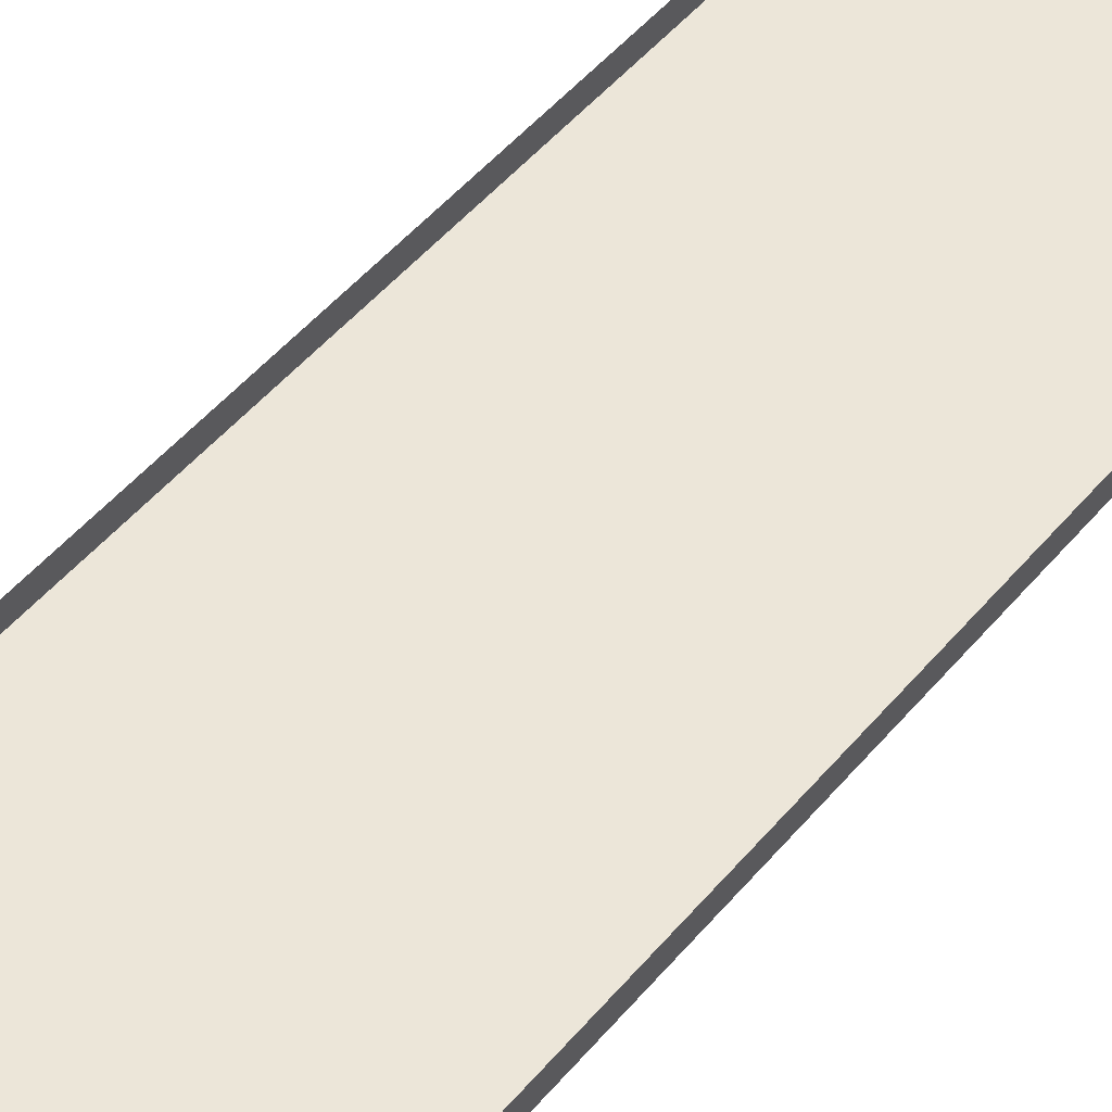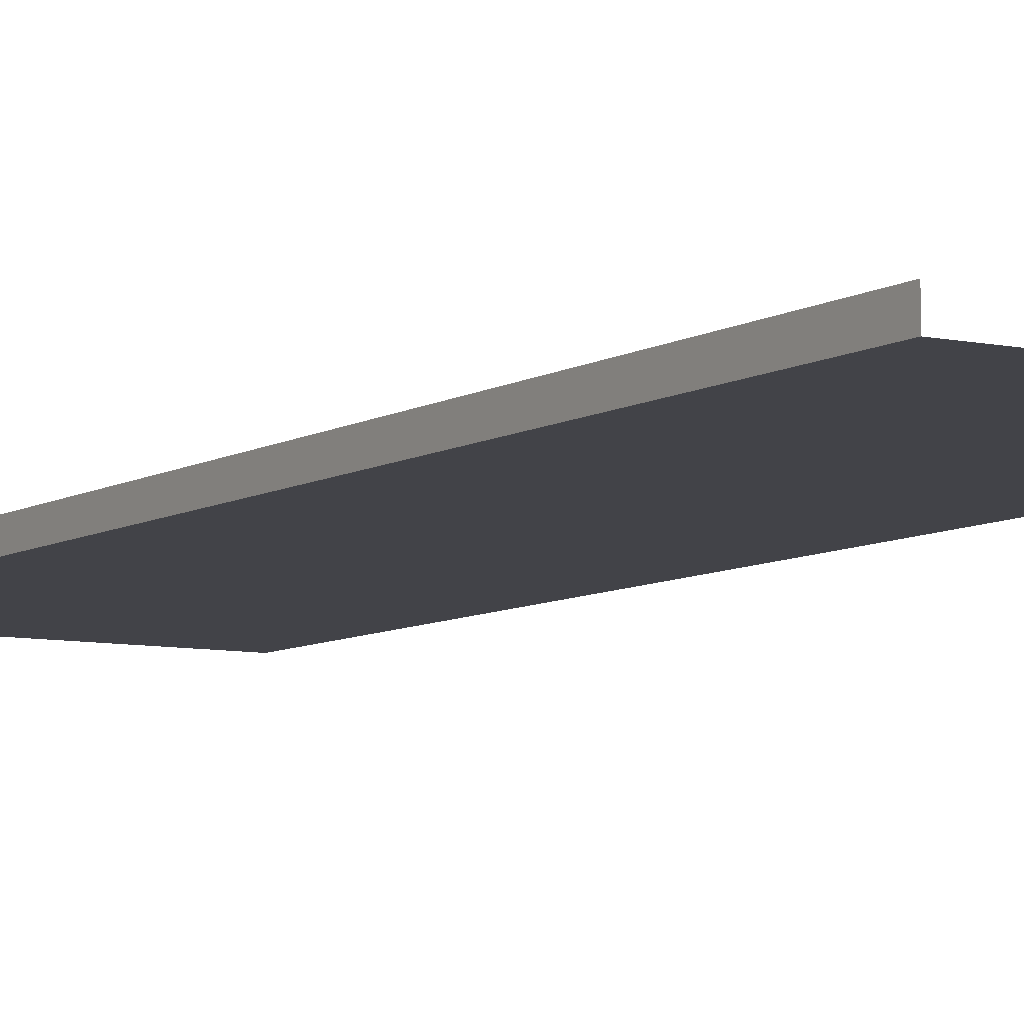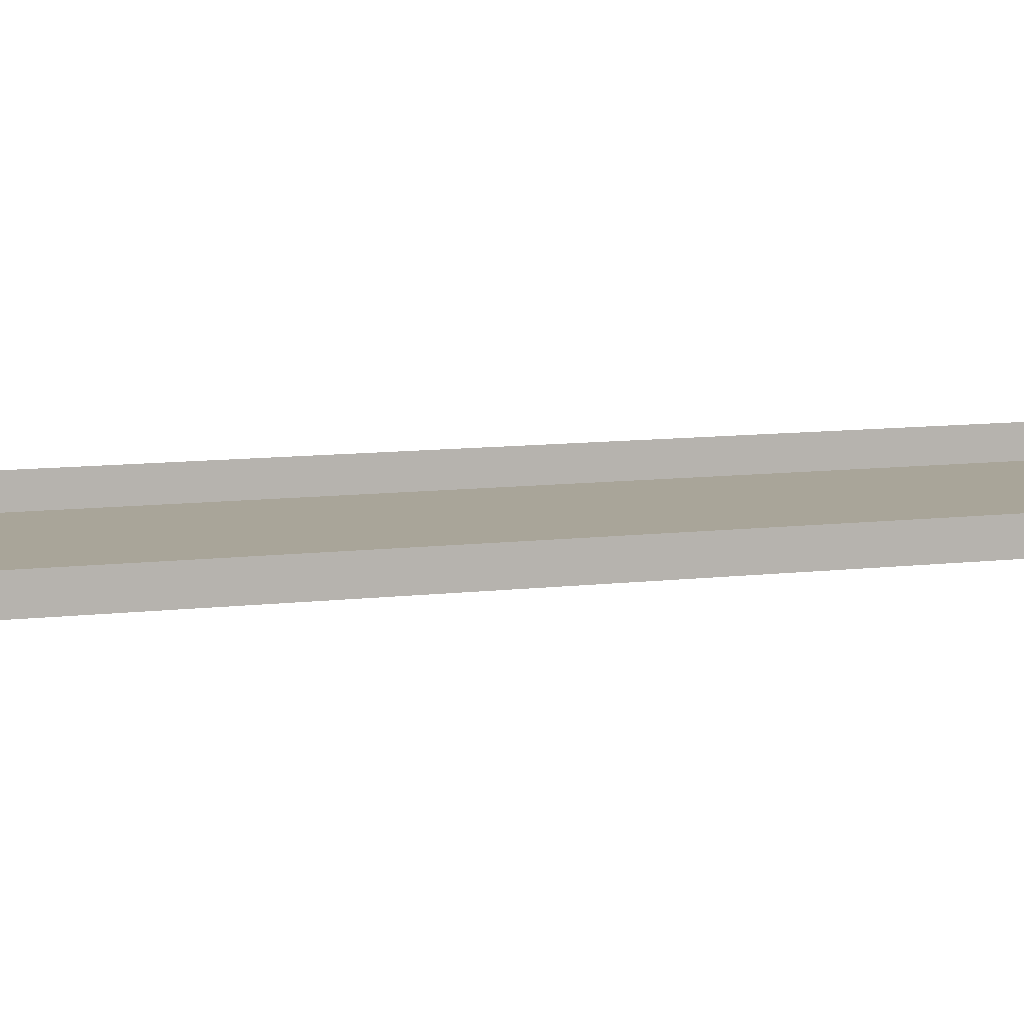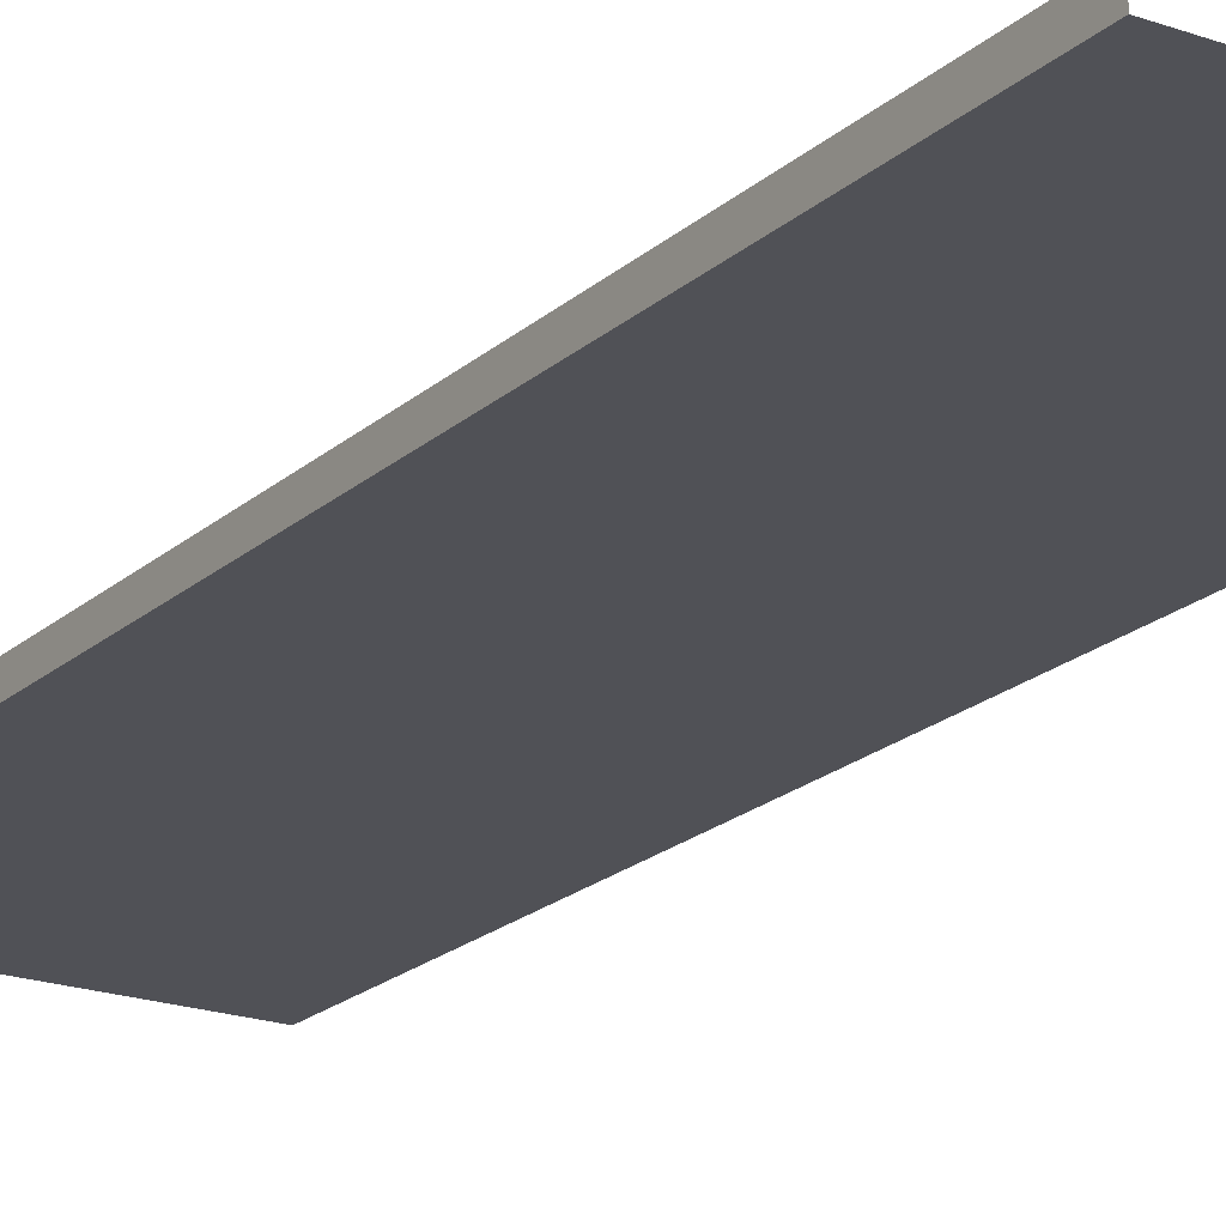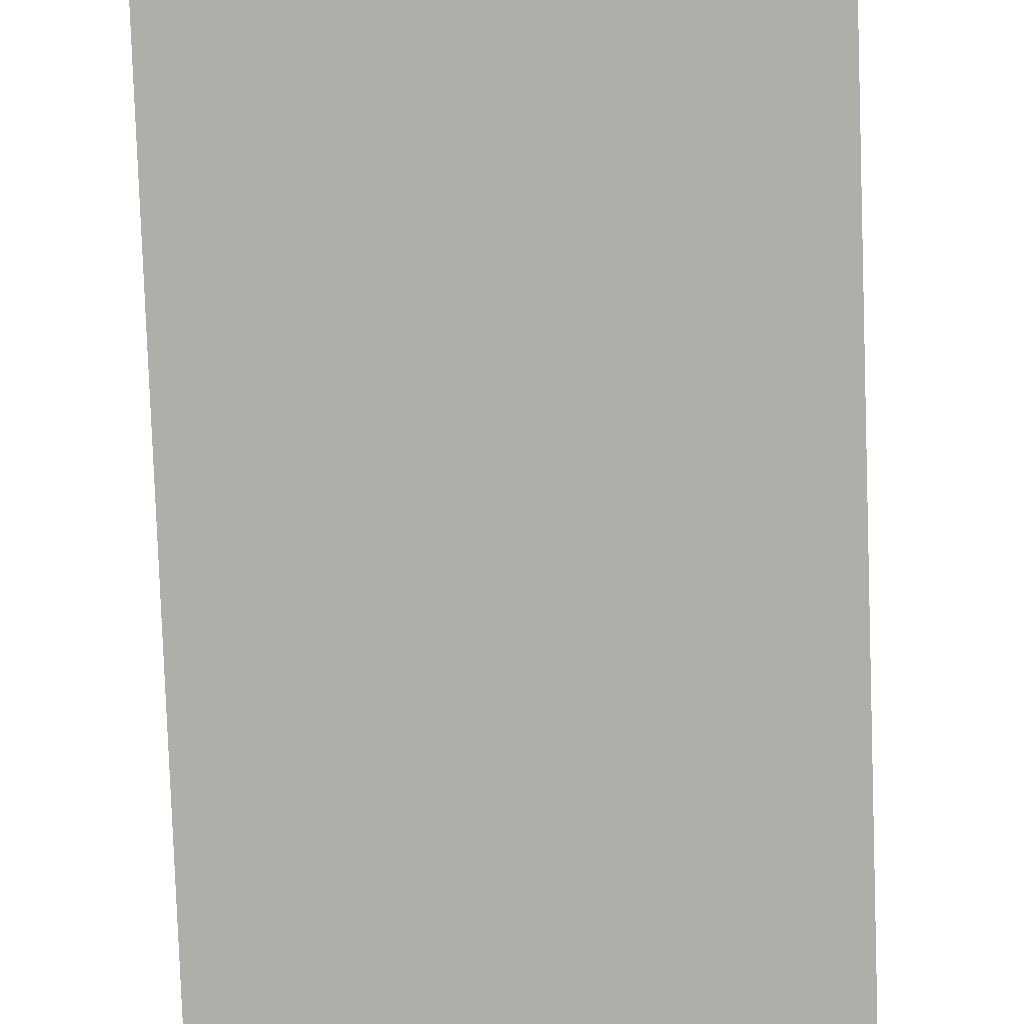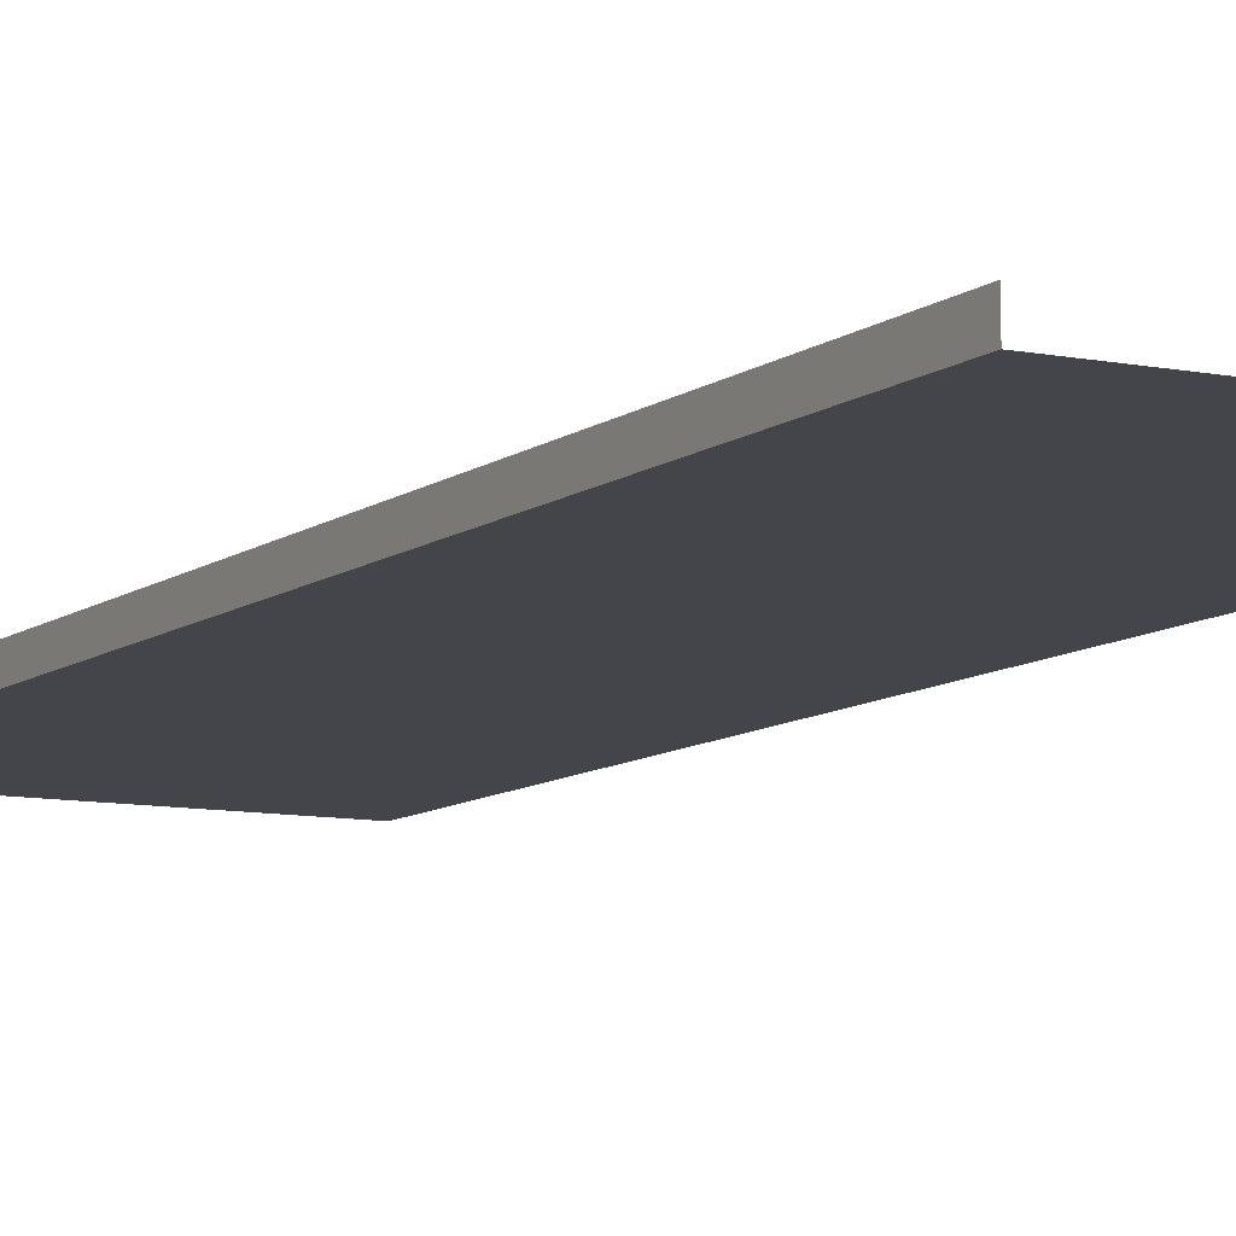
<metadata>
{"format":"obj","ext":"obj","renderer":"f3d","projection":"perspective","resolution":1024,"background":"white","views":[{"elev":49.2,"azim":-142.0,"up":"+Z"},{"elev":-7.6,"azim":-31.9,"up":"+Z"},{"elev":7.4,"azim":-112.4,"up":"+Z"},{"elev":-20.4,"azim":-33.0,"up":"+Z"},{"elev":-77.7,"azim":2.0,"up":"+Z"},{"elev":-9.2,"azim":151.5,"up":"+Z"}]}
</metadata>
<code>
o mid2
v 0 1.5 0
v 0 1.5 -0.125
v 0 1 0
v 0 1 -0.125
v -1 1.5 -0.125
v -1 1.5 0
v -1 1 -0.125
v -1 1 0
f 4 7 5 2
f 7 8 6 5
o mid
v 1 1.5 0
v 1 1.5 -0.125
v 1 1 0
v 1 1 -0.125
v 0 1.5 -0.125
v 0 1.5 0
v 0 1 -0.125
v 0 1 0
f 12 15 13 10
f 11 12 10 9
o lower
v 1 0.25 0
v 1 0.25 -0.125
v 1 0 0
v 1 0 -0.125
v 0 0.25 -0.125
v 0 0.25 0
v 0 0 -0.125
v 0 0 0
f 20 23 21 18
f 19 20 18 17
o lower
v 1 0.5 0
v 1 0.5 -0.125
v 1 0.25 0
v 1 0.25 -0.125
v 0 0.5 -0.125
v 0 0.5 0
v 0 0.25 -0.125
v 0 0.25 0
f 28 31 29 26
f 27 28 26 25
o lower
v 1 0.75 0
v 1 0.75 -0.125
v 1 0.5 0
v 1 0.5 -0.125
v 0 0.75 -0.125
v 0 0.75 0
v 0 0.5 -0.125
v 0 0.5 0
f 36 39 37 34
f 35 36 34 33
o lower
v 1 1 0
v 1 1 -0.125
v 1 0.75 0
v 1 0.75 -0.125
v 0 1 -0.125
v 0 1 0
v 0 0.75 -0.125
v 0 0.75 0
f 44 47 45 42
f 43 44 42 41
o upper
v 1 3.5 0
v 1 3.5 -0.125
v 1 3.25 0
v 1 3.25 -0.125
v 0 3.5 -0.125
v 0 3.5 0
v 0 3.25 -0.125
v 0 3.25 0
f 52 55 53 50
f 51 52 50 49
o upper
v 1 1.75 0
v 1 1.75 -0.125
v 1 1.5 0
v 1 1.5 -0.125
v 0 1.75 -0.125
v 0 1.75 0
v 0 1.5 -0.125
v 0 1.5 0
f 60 63 61 58
f 59 60 58 57
o upper
v 1 2 0
v 1 2 -0.125
v 1 1.75 0
v 1 1.75 -0.125
v 0 2 -0.125
v 0 2 0
v 0 1.75 -0.125
v 0 1.75 0
f 68 71 69 66
f 67 68 66 65
o upper
v 1 2.25 0
v 1 2.25 -0.125
v 1 2 0
v 1 2 -0.125
v 0 2.25 -0.125
v 0 2.25 0
v 0 2 -0.125
v 0 2 0
f 76 79 77 74
f 75 76 74 73
o upper
v 1 2.5 0
v 1 2.5 -0.125
v 1 2.25 0
v 1 2.25 -0.125
v 0 2.5 -0.125
v 0 2.5 0
v 0 2.25 -0.125
v 0 2.25 0
f 84 87 85 82
f 83 84 82 81
o upper
v 1 2.75 0
v 1 2.75 -0.125
v 1 2.5 0
v 1 2.5 -0.125
v 0 2.75 -0.125
v 0 2.75 0
v 0 2.5 -0.125
v 0 2.5 0
f 92 95 93 90
f 91 92 90 89
o upper
v 1 3 0
v 1 3 -0.125
v 1 2.75 0
v 1 2.75 -0.125
v 0 3 -0.125
v 0 3 0
v 0 2.75 -0.125
v 0 2.75 0
f 100 103 101 98
f 99 100 98 97
o upper
v 1 3.75 0
v 1 3.75 -0.125
v 1 3.5 0
v 1 3.5 -0.125
v 0 3.75 -0.125
v 0 3.75 0
v 0 3.5 -0.125
v 0 3.5 0
f 108 111 109 106
f 107 108 106 105
o upper
v 1 4 0
v 1 4 -0.125
v 1 3.75 0
v 1 3.75 -0.125
v 0 4 -0.125
v 0 4 0
v 0 3.75 -0.125
v 0 3.75 0
f 116 119 117 114
f 115 116 114 113
o upper
v 1 3.25 0
v 1 3.25 -0.125
v 1 3 0
v 1 3 -0.125
v 0 3.25 -0.125
v 0 3.25 0
v 0 3 -0.125
v 0 3 0
f 124 127 125 122
f 123 124 122 121
o lower
v 0 0.25 0
v 0 0.25 -0.125
v 0 0 0
v 0 0 -0.125
v -1 0.25 -0.125
v -1 0.25 0
v -1 0 -0.125
v -1 0 0
f 132 135 133 130
f 135 136 134 133
o lower
v 0 0.5 0
v 0 0.5 -0.125
v 0 0.25 0
v 0 0.25 -0.125
v -1 0.5 -0.125
v -1 0.5 0
v -1 0.25 -0.125
v -1 0.25 0
f 140 143 141 138
f 143 144 142 141
o lower
v 0 0.75 0
v 0 0.75 -0.125
v 0 0.5 0
v 0 0.5 -0.125
v -1 0.75 -0.125
v -1 0.75 0
v -1 0.5 -0.125
v -1 0.5 0
f 148 151 149 146
f 151 152 150 149
o lower
v 0 1 0
v 0 1 -0.125
v 0 0.75 0
v 0 0.75 -0.125
v -1 1 -0.125
v -1 1 0
v -1 0.75 -0.125
v -1 0.75 0
f 156 159 157 154
f 159 160 158 157
o upper
v 0 3.5 0
v 0 3.5 -0.125
v 0 3.25 0
v 0 3.25 -0.125
v -1 3.5 -0.125
v -1 3.5 0
v -1 3.25 -0.125
v -1 3.25 0
f 164 167 165 162
f 167 168 166 165
o upper
v 0 1.75 0
v 0 1.75 -0.125
v 0 1.5 0
v 0 1.5 -0.125
v -1 1.75 -0.125
v -1 1.75 0
v -1 1.5 -0.125
v -1 1.5 0
f 172 175 173 170
f 175 176 174 173
o upper
v 0 2 0
v 0 2 -0.125
v 0 1.75 0
v 0 1.75 -0.125
v -1 2 -0.125
v -1 2 0
v -1 1.75 -0.125
v -1 1.75 0
f 180 183 181 178
f 183 184 182 181
o upper
v 0 2.25 0
v 0 2.25 -0.125
v 0 2 0
v 0 2 -0.125
v -1 2.25 -0.125
v -1 2.25 0
v -1 2 -0.125
v -1 2 0
f 188 191 189 186
f 191 192 190 189
o upper
v 0 2.5 0
v 0 2.5 -0.125
v 0 2.25 0
v 0 2.25 -0.125
v -1 2.5 -0.125
v -1 2.5 0
v -1 2.25 -0.125
v -1 2.25 0
f 196 199 197 194
f 199 200 198 197
o upper
v 0 2.75 0
v 0 2.75 -0.125
v 0 2.5 0
v 0 2.5 -0.125
v -1 2.75 -0.125
v -1 2.75 0
v -1 2.5 -0.125
v -1 2.5 0
f 204 207 205 202
f 207 208 206 205
o upper
v 0 3 0
v 0 3 -0.125
v 0 2.75 0
v 0 2.75 -0.125
v -1 3 -0.125
v -1 3 0
v -1 2.75 -0.125
v -1 2.75 0
f 212 215 213 210
f 215 216 214 213
o upper
v 0 3.75 0
v 0 3.75 -0.125
v 0 3.5 0
v 0 3.5 -0.125
v -1 3.75 -0.125
v -1 3.75 0
v -1 3.5 -0.125
v -1 3.5 0
f 220 223 221 218
f 223 224 222 221
o upper
v 0 4 0
v 0 4 -0.125
v 0 3.75 0
v 0 3.75 -0.125
v -1 4 -0.125
v -1 4 0
v -1 3.75 -0.125
v -1 3.75 0
f 228 231 229 226
f 231 232 230 229
o upper
v 0 3.25 0
v 0 3.25 -0.125
v 0 3 0
v 0 3 -0.125
v -1 3.25 -0.125
v -1 3.25 0
v -1 3 -0.125
v -1 3 0
f 236 239 237 234
f 239 240 238 237
o upper
v 1 6 0
v 1 6 -0.125
v 1 5.75 0
v 1 5.75 -0.125
v 0 6 -0.125
v 0 6 0
v 0 5.75 -0.125
v 0 5.75 0
f 244 247 245 242
f 243 244 242 241
o upper
v 1 4.25 0
v 1 4.25 -0.125
v 1 4 0
v 1 4 -0.125
v 0 4.25 -0.125
v 0 4.25 0
v 0 4 -0.125
v 0 4 0
f 252 255 253 250
f 251 252 250 249
o upper
v 1 4.5 0
v 1 4.5 -0.125
v 1 4.25 0
v 1 4.25 -0.125
v 0 4.5 -0.125
v 0 4.5 0
v 0 4.25 -0.125
v 0 4.25 0
f 260 263 261 258
f 259 260 258 257
o upper
v 1 4.75 0
v 1 4.75 -0.125
v 1 4.5 0
v 1 4.5 -0.125
v 0 4.75 -0.125
v 0 4.75 0
v 0 4.5 -0.125
v 0 4.5 0
f 268 271 269 266
f 267 268 266 265
o upper
v 1 5 0
v 1 5 -0.125
v 1 4.75 0
v 1 4.75 -0.125
v 0 5 -0.125
v 0 5 0
v 0 4.75 -0.125
v 0 4.75 0
f 276 279 277 274
f 275 276 274 273
o upper
v 1 5.25 0
v 1 5.25 -0.125
v 1 5 0
v 1 5 -0.125
v 0 5.25 -0.125
v 0 5.25 0
v 0 5 -0.125
v 0 5 0
f 284 287 285 282
f 283 284 282 281
o upper
v 1 5.5 0
v 1 5.5 -0.125
v 1 5.25 0
v 1 5.25 -0.125
v 0 5.5 -0.125
v 0 5.5 0
v 0 5.25 -0.125
v 0 5.25 0
f 292 295 293 290
f 291 292 290 289
o upper
v 1 6.25 0
v 1 6.25 -0.125
v 1 6 0
v 1 6 -0.125
v 0 6.25 -0.125
v 0 6.25 0
v 0 6 -0.125
v 0 6 0
f 300 303 301 298
f 299 300 298 297
o upper
v 1 6.5 0
v 1 6.5 -0.125
v 1 6.25 0
v 1 6.25 -0.125
v 0 6.5 -0.125
v 0 6.5 0
v 0 6.25 -0.125
v 0 6.25 0
f 308 311 309 306
f 307 308 306 305
o upper
v 1 5.75 0
v 1 5.75 -0.125
v 1 5.5 0
v 1 5.5 -0.125
v 0 5.75 -0.125
v 0 5.75 0
v 0 5.5 -0.125
v 0 5.5 0
f 316 319 317 314
f 315 316 314 313
o upper
v 0 6 0
v 0 6 -0.125
v 0 5.75 0
v 0 5.75 -0.125
v -1 6 -0.125
v -1 6 0
v -1 5.75 -0.125
v -1 5.75 0
f 324 327 325 322
f 327 328 326 325
o upper
v 0 4.25 0
v 0 4.25 -0.125
v 0 4 0
v 0 4 -0.125
v -1 4.25 -0.125
v -1 4.25 0
v -1 4 -0.125
v -1 4 0
f 332 335 333 330
f 335 336 334 333
o upper
v 0 4.5 0
v 0 4.5 -0.125
v 0 4.25 0
v 0 4.25 -0.125
v -1 4.5 -0.125
v -1 4.5 0
v -1 4.25 -0.125
v -1 4.25 0
f 340 343 341 338
f 343 344 342 341
o upper
v 0 4.75 0
v 0 4.75 -0.125
v 0 4.5 0
v 0 4.5 -0.125
v -1 4.75 -0.125
v -1 4.75 0
v -1 4.5 -0.125
v -1 4.5 0
f 348 351 349 346
f 351 352 350 349
o upper
v 0 5 0
v 0 5 -0.125
v 0 4.75 0
v 0 4.75 -0.125
v -1 5 -0.125
v -1 5 0
v -1 4.75 -0.125
v -1 4.75 0
f 356 359 357 354
f 359 360 358 357
o upper
v 0 5.25 0
v 0 5.25 -0.125
v 0 5 0
v 0 5 -0.125
v -1 5.25 -0.125
v -1 5.25 0
v -1 5 -0.125
v -1 5 0
f 364 367 365 362
f 367 368 366 365
o upper
v 0 5.5 0
v 0 5.5 -0.125
v 0 5.25 0
v 0 5.25 -0.125
v -1 5.5 -0.125
v -1 5.5 0
v -1 5.25 -0.125
v -1 5.25 0
f 372 375 373 370
f 375 376 374 373
o upper
v 0 6.25 0
v 0 6.25 -0.125
v 0 6 0
v 0 6 -0.125
v -1 6.25 -0.125
v -1 6.25 0
v -1 6 -0.125
v -1 6 0
f 380 383 381 378
f 383 384 382 381
o upper
v 0 6.5 0
v 0 6.5 -0.125
v 0 6.25 0
v 0 6.25 -0.125
v -1 6.5 -0.125
v -1 6.5 0
v -1 6.25 -0.125
v -1 6.25 0
f 388 391 389 386
f 391 392 390 389
o upper
v 0 5.75 0
v 0 5.75 -0.125
v 0 5.5 0
v 0 5.5 -0.125
v -1 5.75 -0.125
v -1 5.75 0
v -1 5.5 -0.125
v -1 5.5 0
f 396 399 397 394
f 399 400 398 397

</code>
